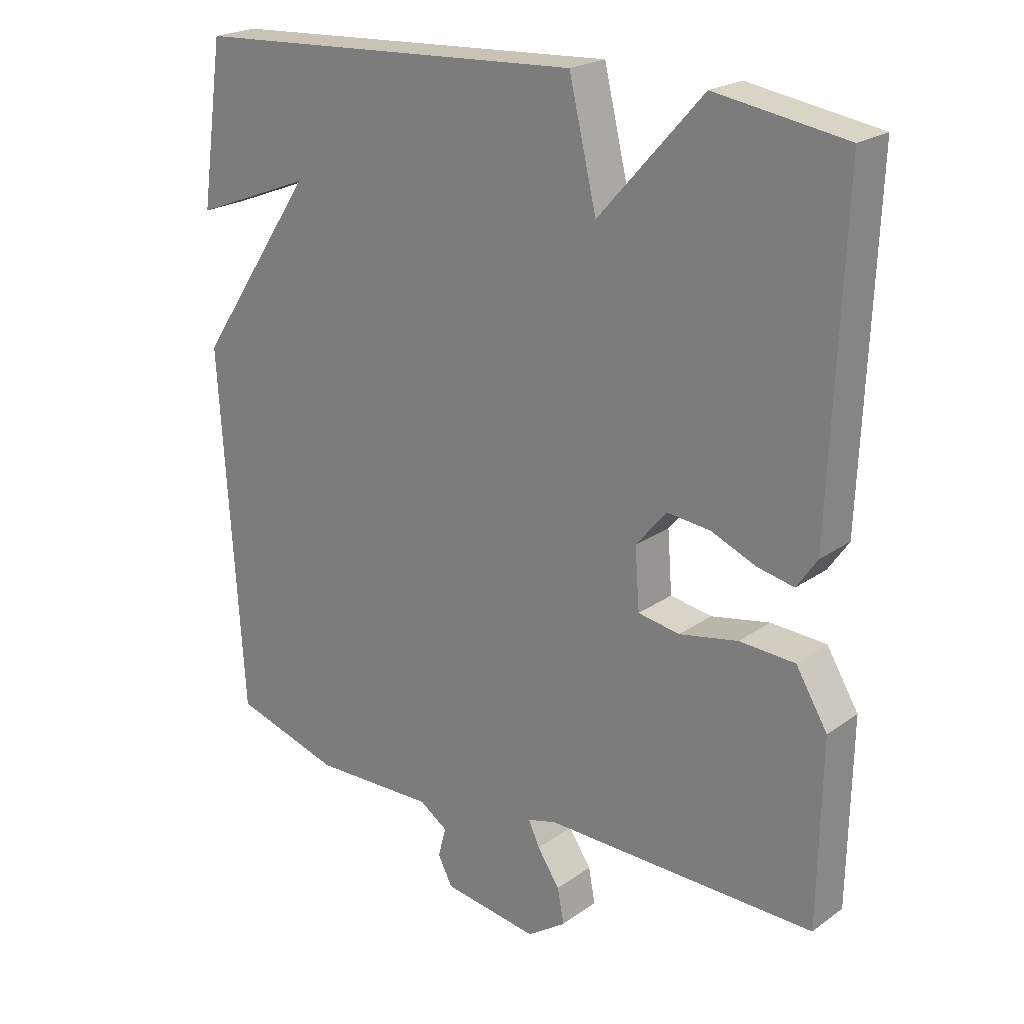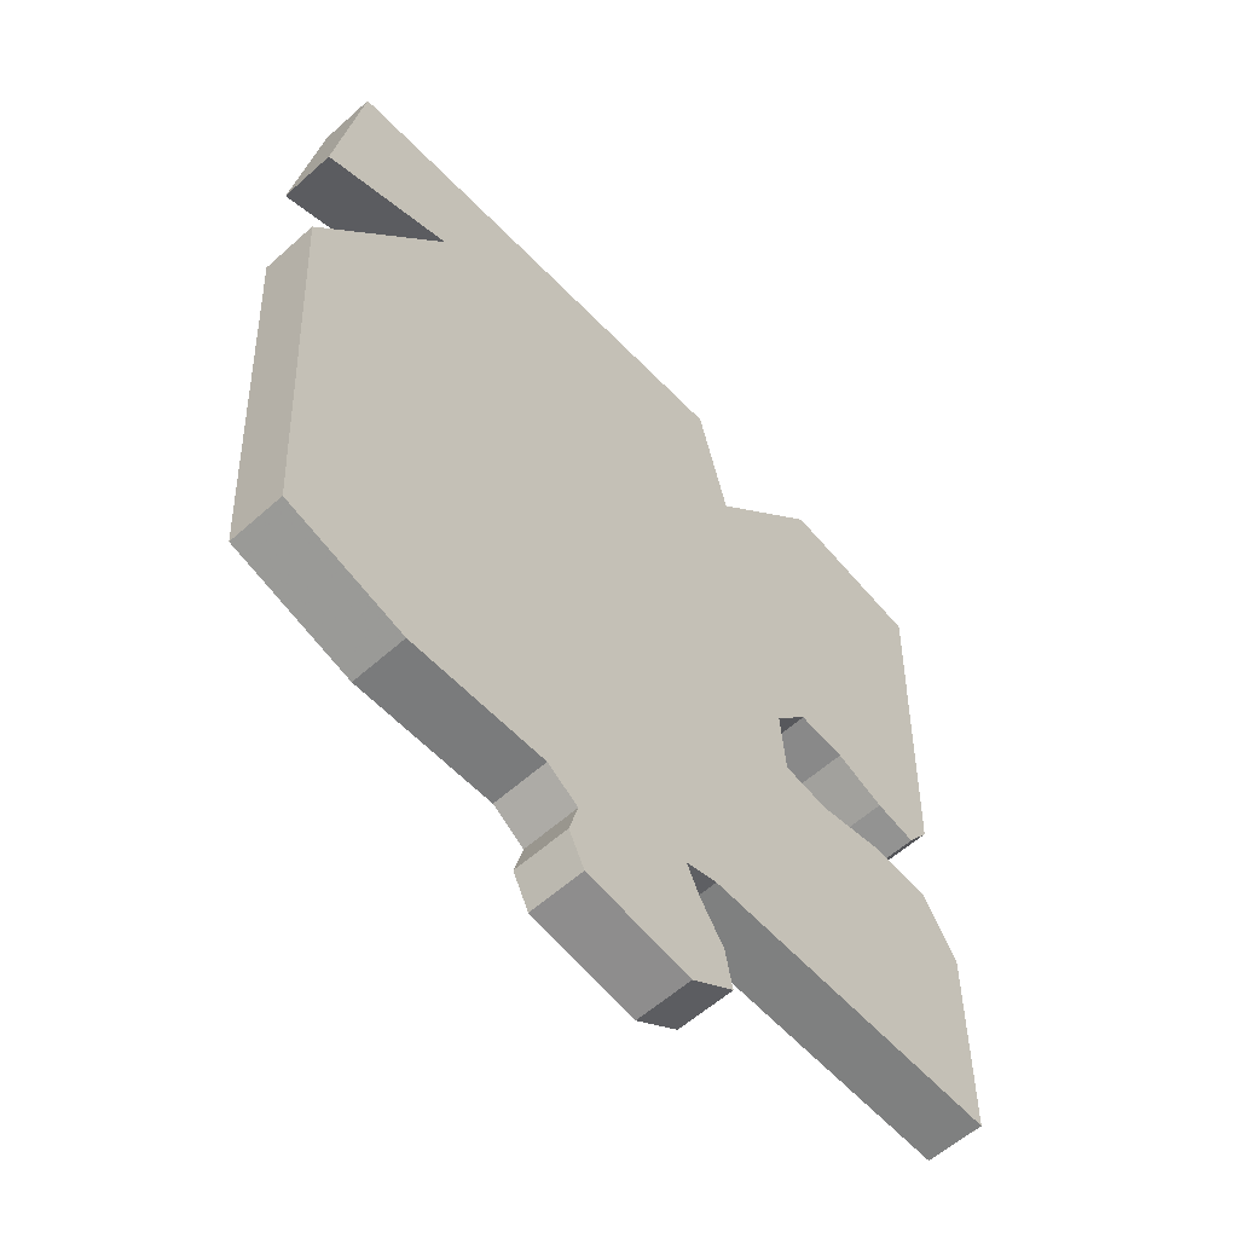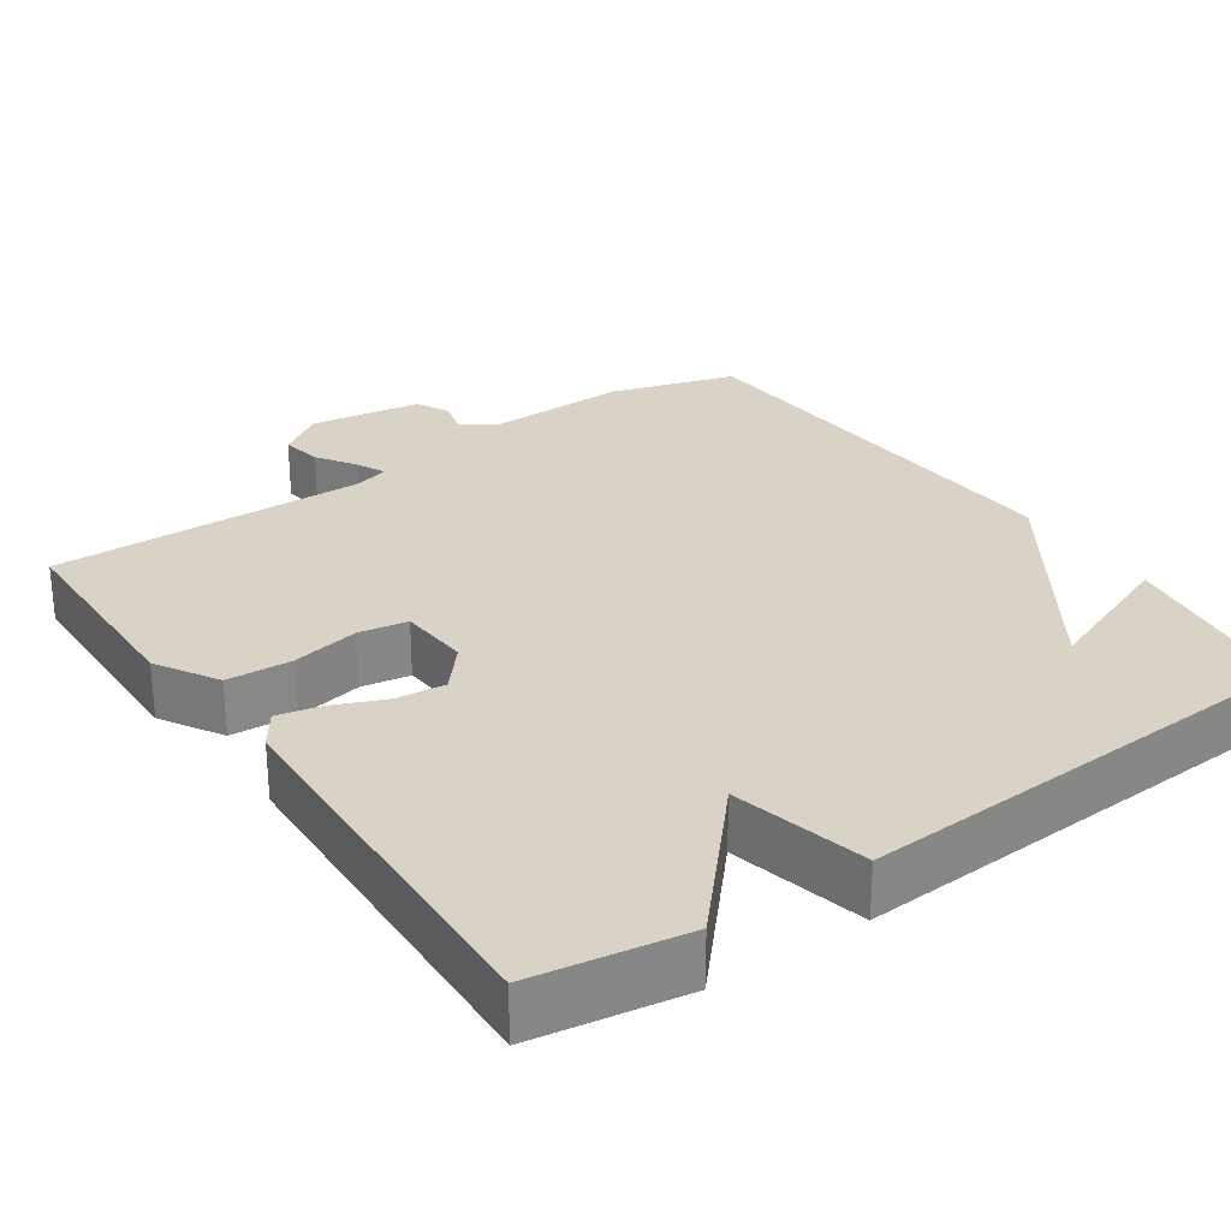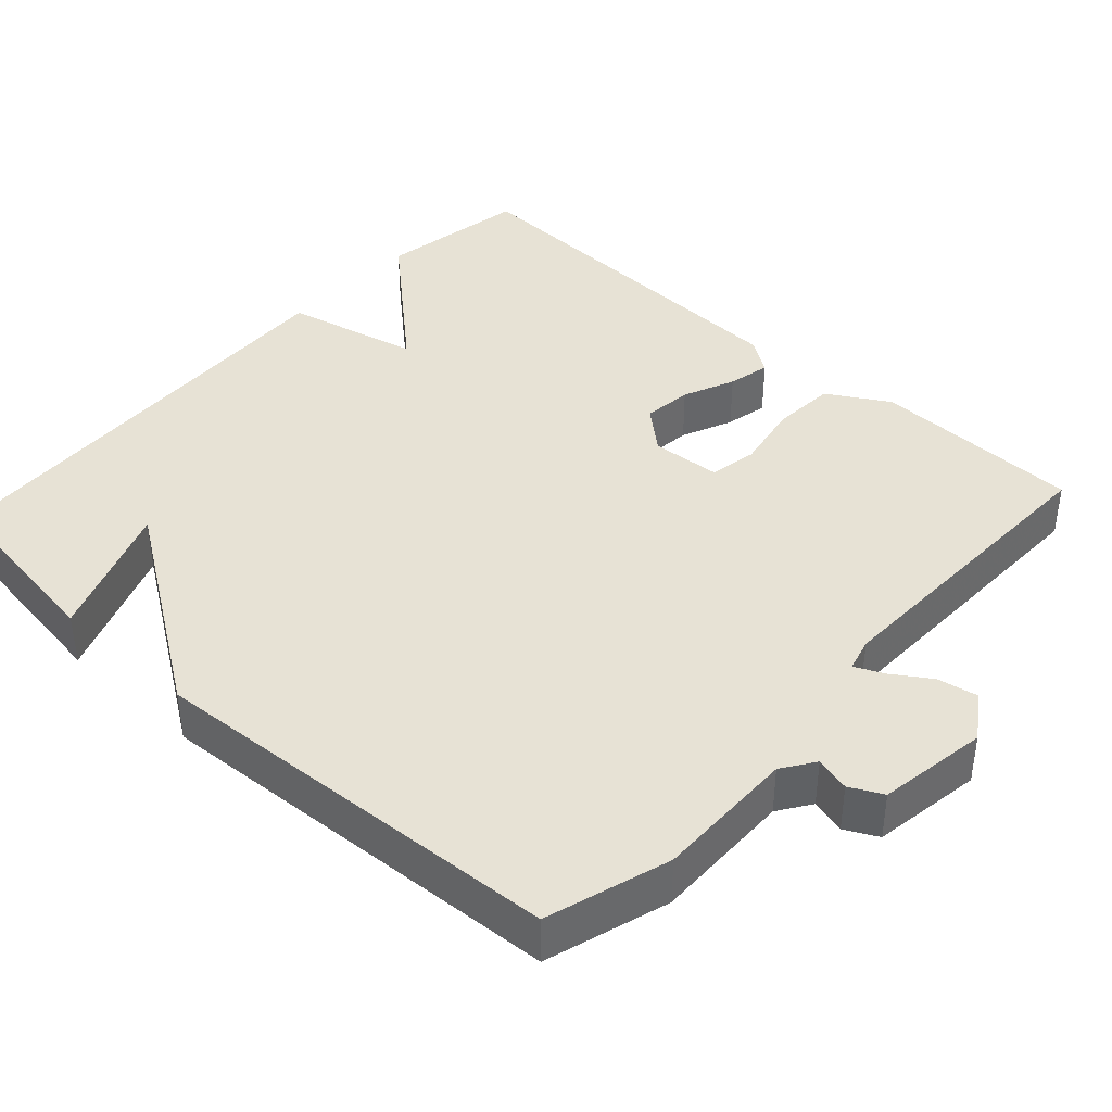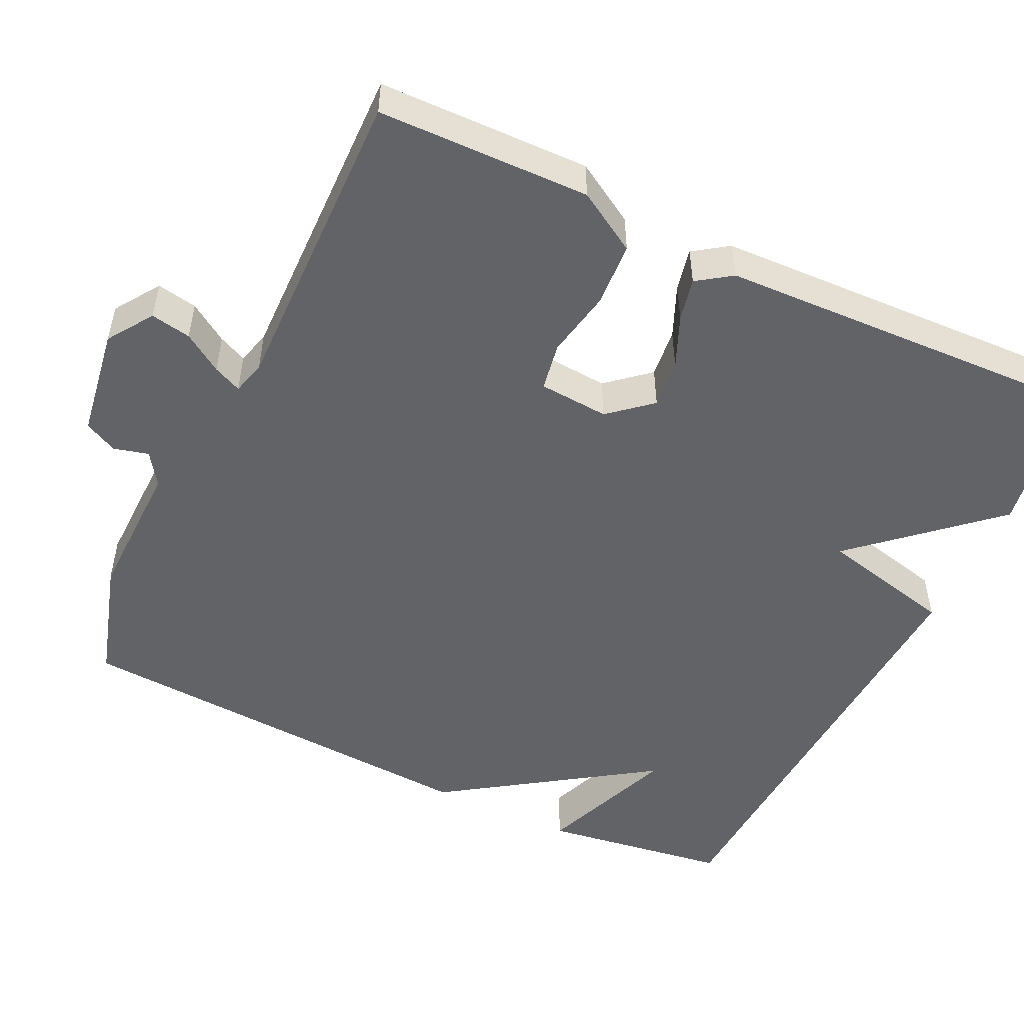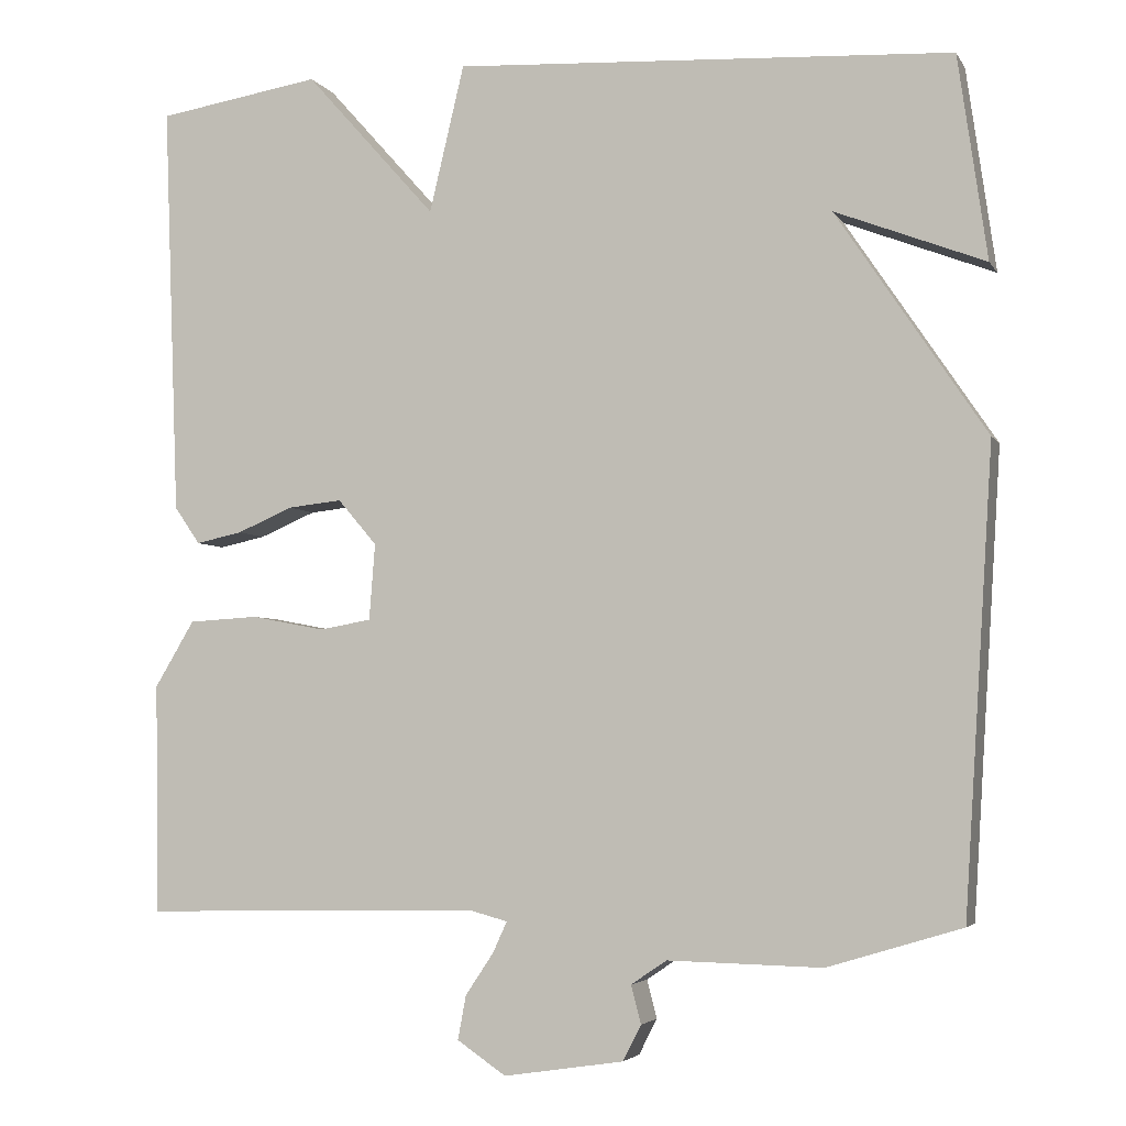
<metadata>
{"format":"obj","ext":"obj","renderer":"f3d","projection":"perspective","resolution":1024,"background":"white","views":[{"elev":21.9,"azim":-140.6,"up":"+Z"},{"elev":-59.2,"azim":132.5,"up":"+Z"},{"elev":28.2,"azim":-34.6,"up":"+Y"},{"elev":40.3,"azim":132.6,"up":"+Y"},{"elev":-50.9,"azim":-115.5,"up":"+Y"},{"elev":-4.2,"azim":17.3,"up":"+Z"}]}
</metadata>
<code>
v -0.5 0.07 0.5
v -0.302 0.07 0.532
v -0.144 0.07 0.355
v -0.102 0.07 0.532
v 0.5 0.07 0.5
v 0.535 0.07 0.254
v 0.354 0.07 0.324
v 0.535 0.07 0.054
v 0.5 0.07 -0.5
v 0.338 0.07 -0.549
v 0.152 0.07 -0.545
v 0.109 0.07 -0.574
v 0.121 0.07 -0.62
v 0.099 0.07 -0.663
v -0.046 0.07 -0.685
v -0.105 0.07 -0.645
v -0.095 0.07 -0.592
v -0.061 0.07 -0.541
v -0.044 0.07 -0.504
v -0.088 0.07 -0.492
v -0.5 0.07 -0.5
v -0.505 0.07 -0.222
v -0.457 0.07 -0.142
v -0.373 0.07 -0.137
v -0.284 0.07 -0.154
v -0.221 0.07 -0.143
v -0.214 0.07 -0.051
v -0.261 0.07 0.004
v -0.326 0.07 -0.003
v -0.394 0.07 -0.032
v -0.45 0.07 -0.044
v -0.481 0.07 0.001
v -0.5 0 0.5
v -0.302 0 0.532
v -0.144 0 0.355
v -0.102 0 0.532
v 0.5 0 0.5
v 0.535 0 0.254
v 0.354 0 0.324
v 0.535 0 0.054
v 0.5 0 -0.5
v 0.338 0 -0.549
v 0.152 0 -0.545
v 0.109 0 -0.574
v 0.121 0 -0.62
v 0.099 0 -0.663
v -0.046 0 -0.685
v -0.105 0 -0.645
v -0.095 0 -0.592
v -0.061 0 -0.541
v -0.044 0 -0.504
v -0.088 0 -0.492
v -0.5 0 -0.5
v -0.505 0 -0.222
v -0.457 0 -0.142
v -0.373 0 -0.137
v -0.284 0 -0.154
v -0.221 0 -0.143
v -0.214 0 -0.051
v -0.261 0 0.004
v -0.326 0 -0.003
v -0.394 0 -0.032
v -0.45 0 -0.044
v -0.481 0 0.001
f 1 2 3
f 32 1 3
f 31 32 3
f 30 31 3
f 29 30 3
f 28 29 3
f 27 28 3
f 3 4 5
f 27 3 5
f 26 27 5
f 23 24 25
f 22 23 25
f 21 22 25
f 20 21 25
f 19 20 25 26
f 16 17 18
f 15 16 18
f 14 15 18
f 13 14 18
f 12 13 18
f 11 12 18 19
f 11 19 26
f 10 11 26
f 9 10 26
f 8 9 26
f 7 8 26
f 5 6 7
f 5 7 26
f 35 34 33
f 35 33 64
f 35 64 63
f 35 63 62
f 35 62 61
f 35 61 60
f 35 60 59
f 37 36 35
f 37 35 59
f 37 59 58
f 57 56 55
f 57 55 54
f 57 54 53
f 57 53 52
f 58 57 52 51
f 50 49 48
f 50 48 47
f 50 47 46
f 50 46 45
f 50 45 44
f 51 50 44 43
f 58 51 43
f 58 43 42
f 58 42 41
f 58 41 40
f 58 40 39
f 39 38 37
f 58 39 37
f 1 33 34 2
f 2 34 35 3
f 3 35 36 4
f 4 36 37 5
f 5 37 38 6
f 6 38 39 7
f 7 39 40 8
f 8 40 41 9
f 9 41 42 10
f 10 42 43 11
f 11 43 44 12
f 12 44 45 13
f 13 45 46 14
f 14 46 47 15
f 15 47 48 16
f 16 48 49 17
f 17 49 50 18
f 18 50 51 19
f 19 51 52 20
f 20 52 53 21
f 21 53 54 22
f 22 54 55 23
f 23 55 56 24
f 24 56 57 25
f 25 57 58 26
f 26 58 59 27
f 27 59 60 28
f 28 60 61 29
f 29 61 62 30
f 30 62 63 31
f 31 63 64 32
f 32 64 33 1

</code>
